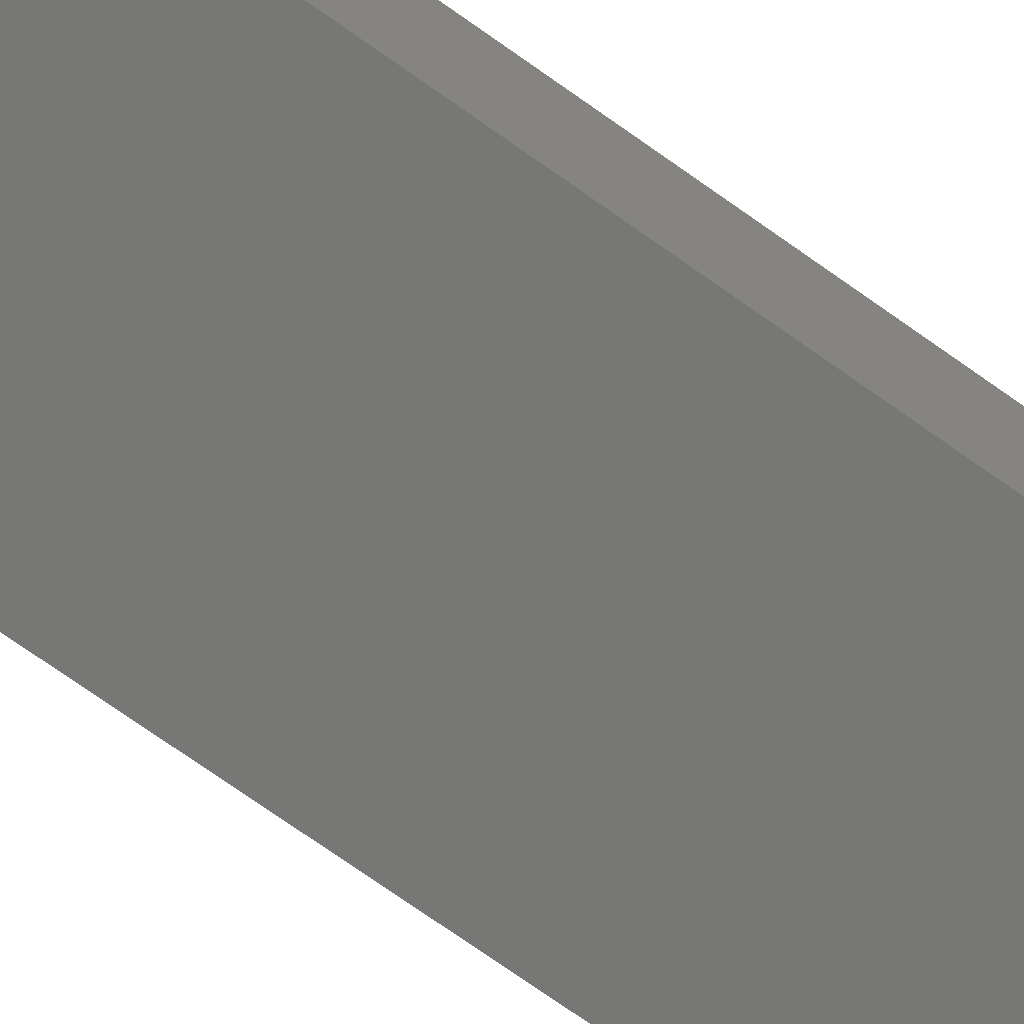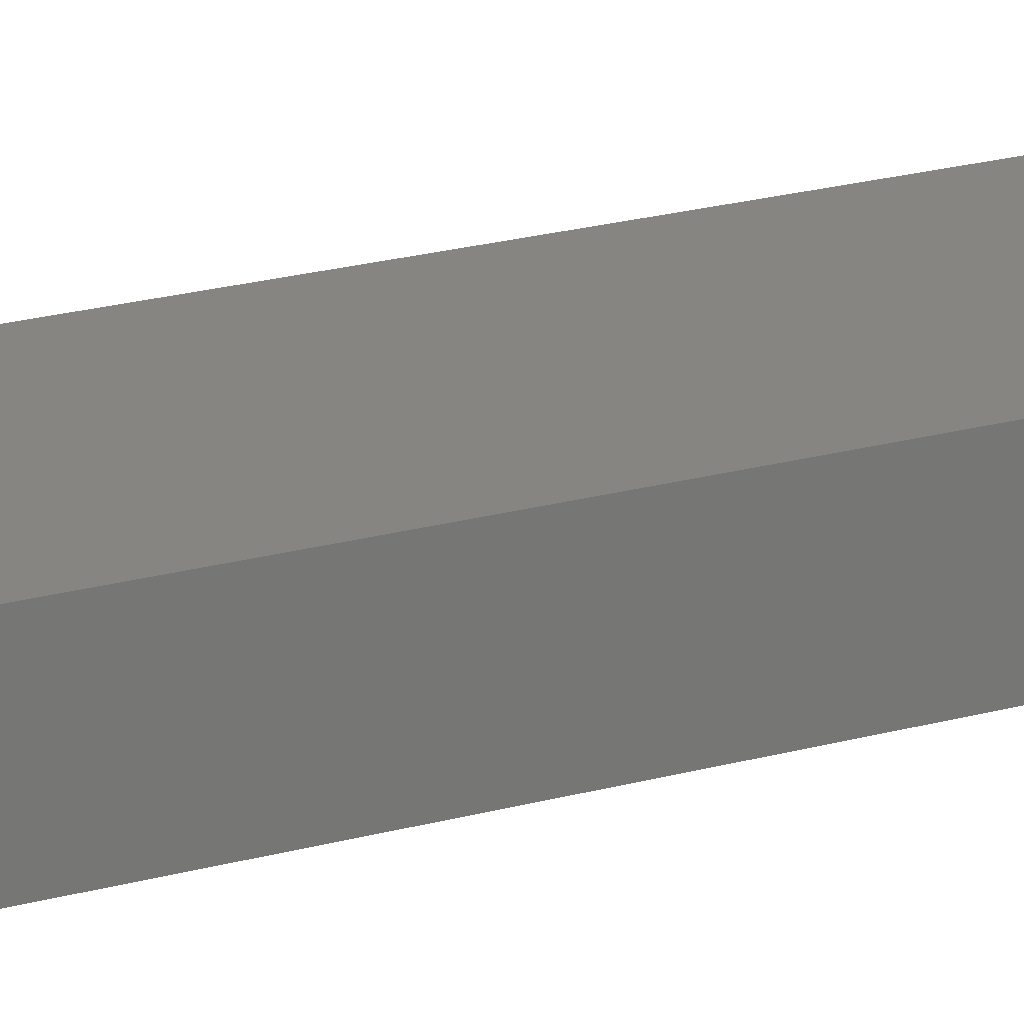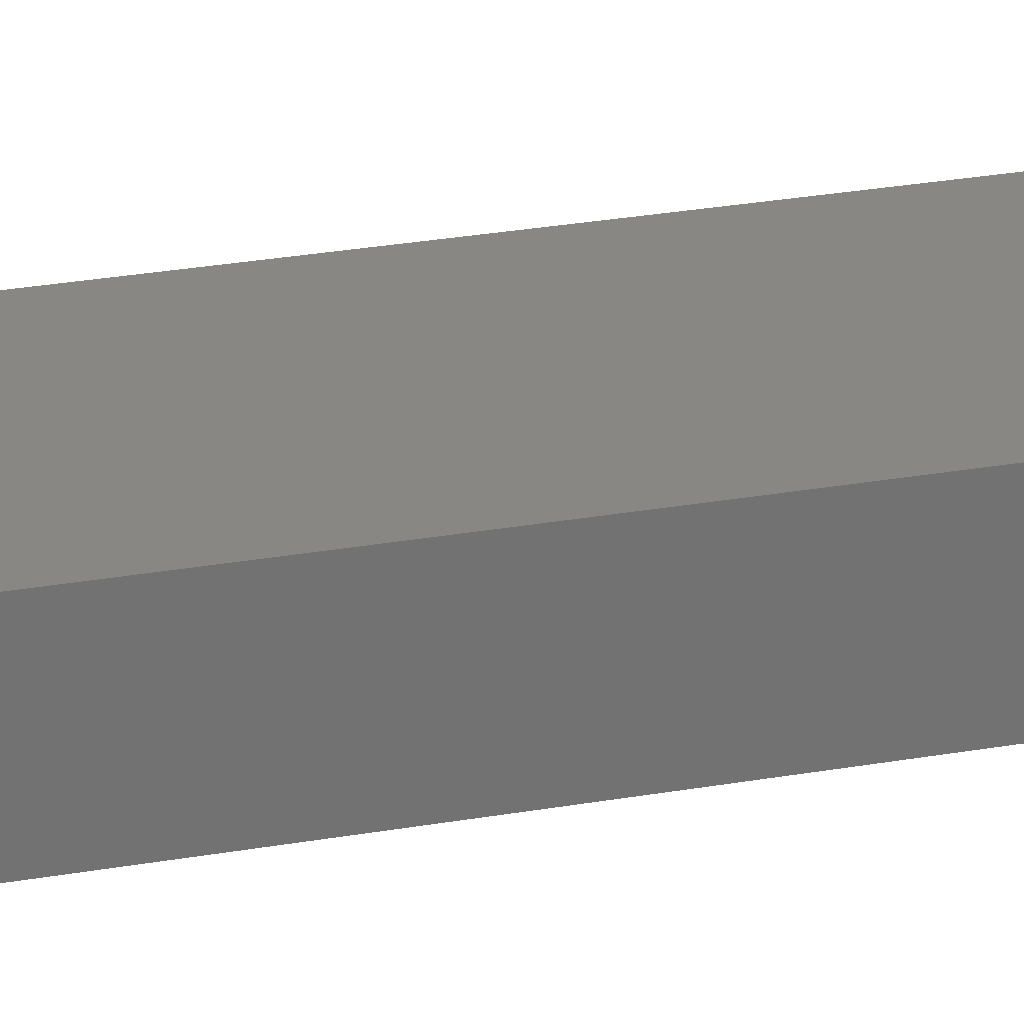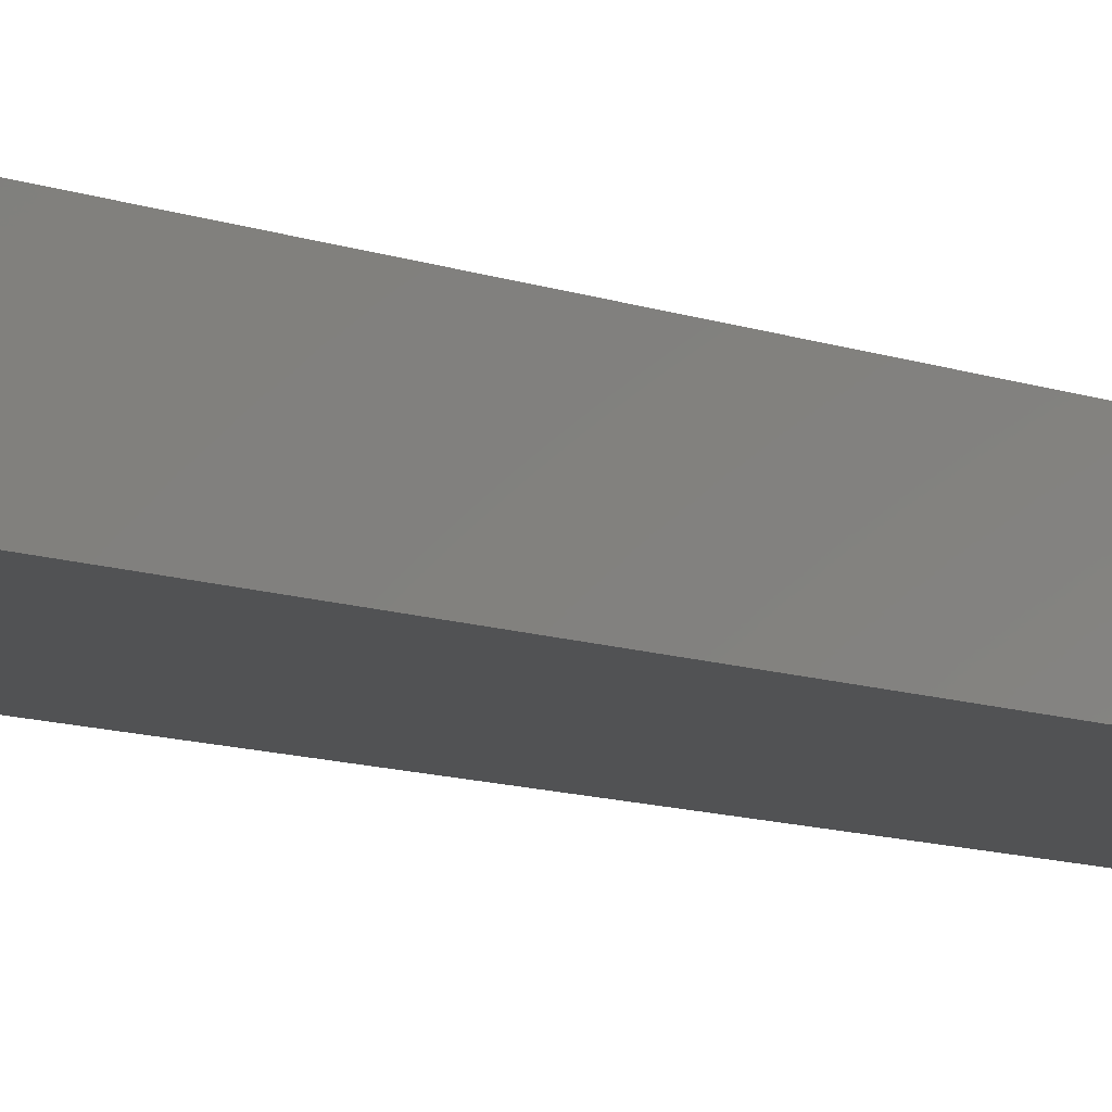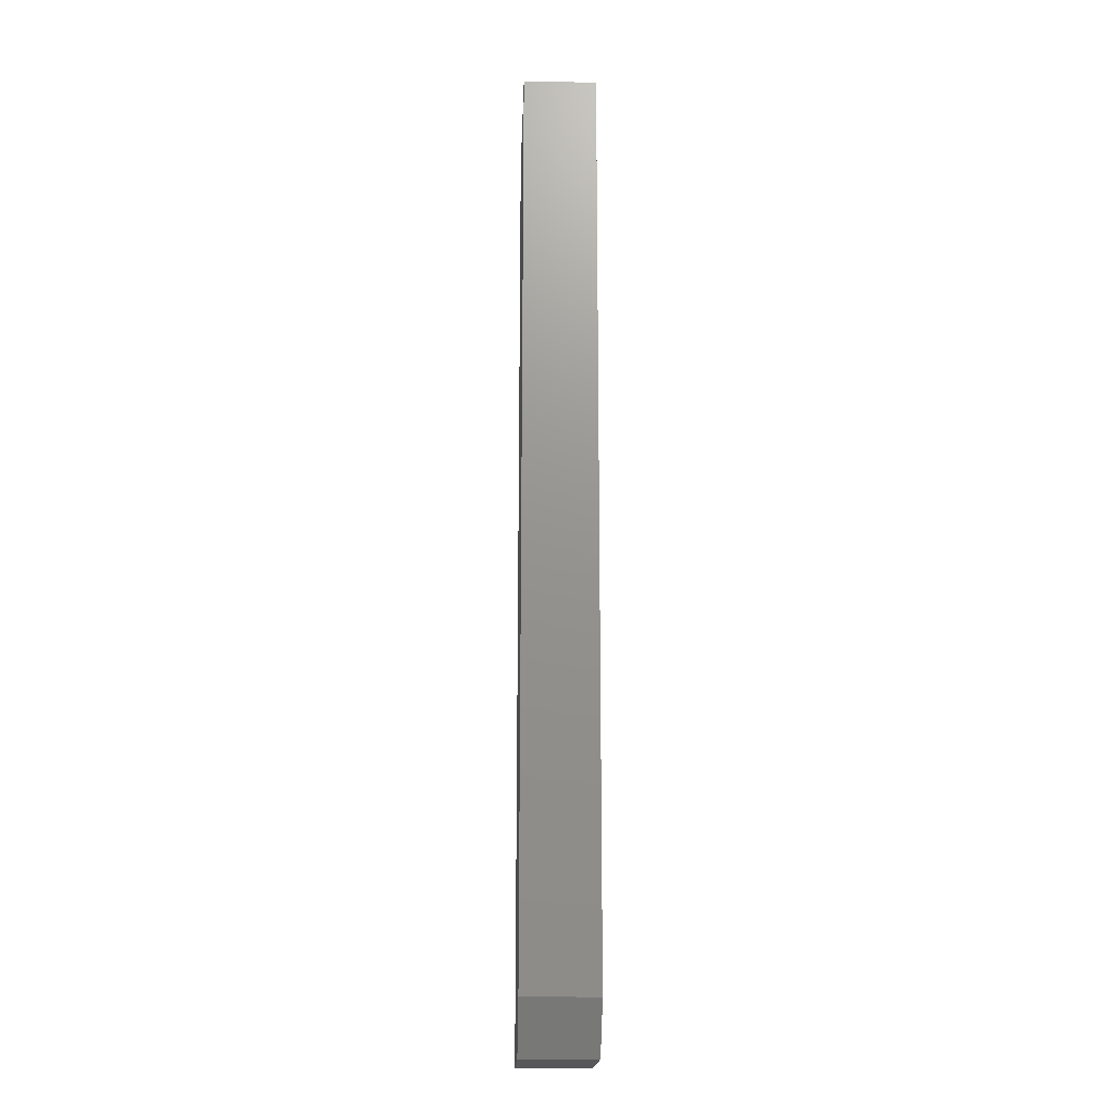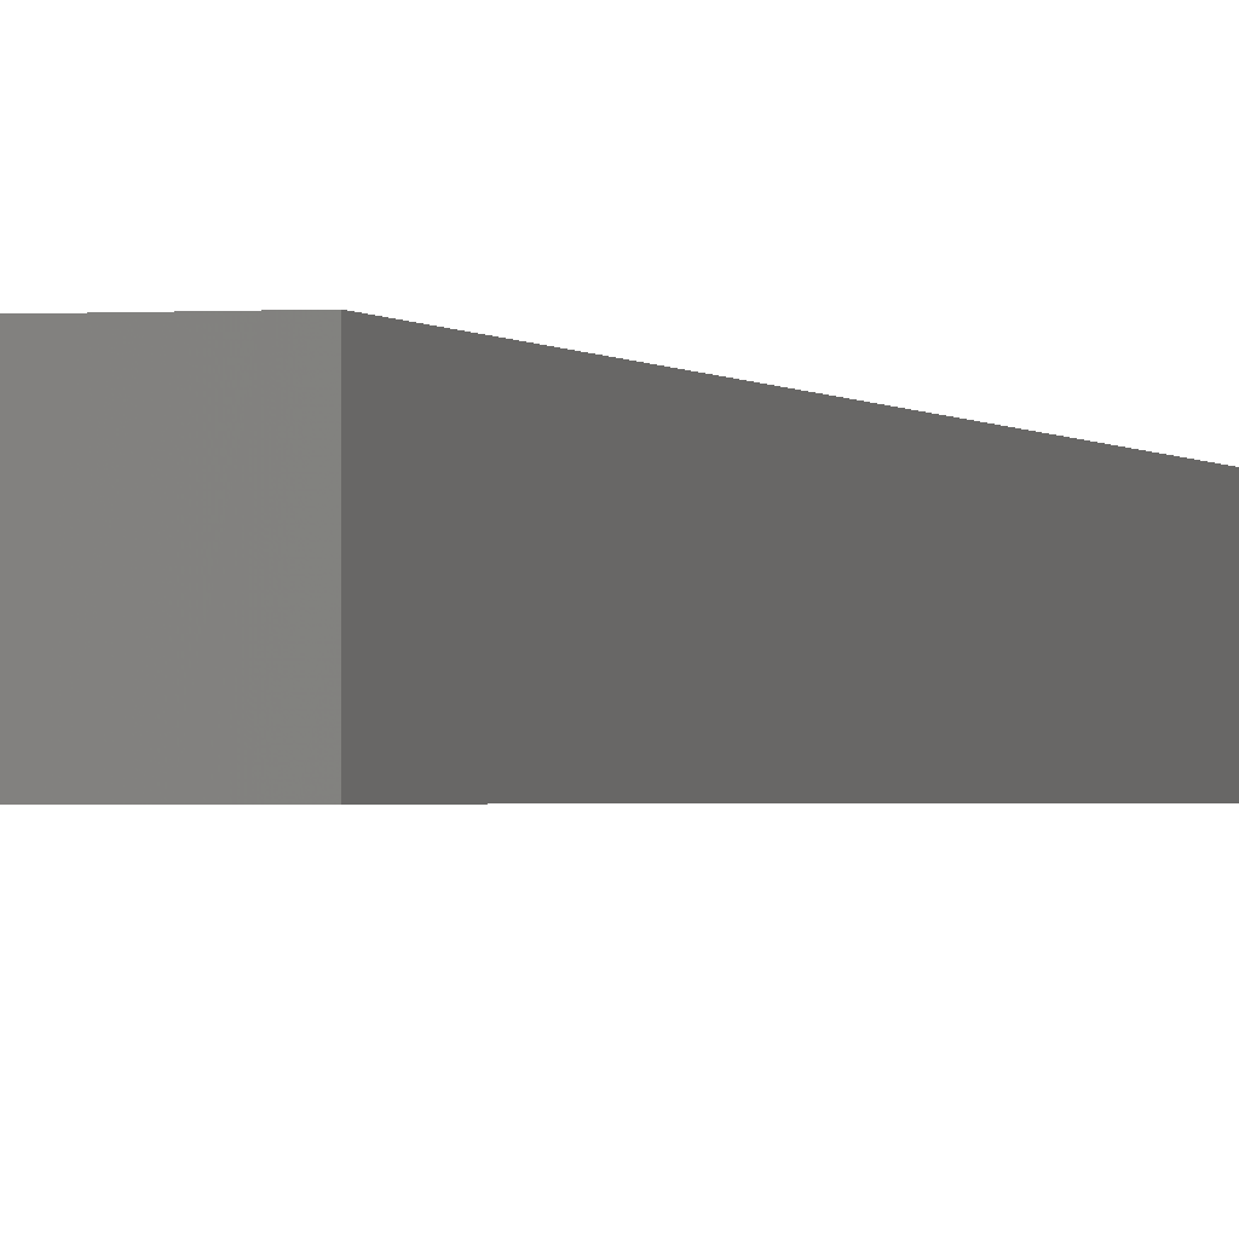
<metadata>
{"format":"stl","ext":"stl","renderer":"f3d","projection":"perspective","resolution":1024,"background":"white","views":[{"elev":-69.7,"azim":-125.9,"up":"+Y"},{"elev":21.0,"azim":63.2,"up":"+Y"},{"elev":24.5,"azim":-106.9,"up":"+Y"},{"elev":-8.9,"azim":-137.3,"up":"+Y"},{"elev":-18.2,"azim":87.9,"up":"+Z"},{"elev":-1.1,"azim":-165.1,"up":"+Y"}]}
</metadata>
<code>
# stl→obj: 10 verts, 16 faces
v 0 0 0
v 0 0.05732 0
v 0.1016 0 0
v 0.1016 0.05732 0
v 0 0.05732 0.75
v 0.1328 0.05732 0.75
v 0.1328 0.05732 0.03906
v 0.1328 0 0.03906
v 0.1328 0 0.75
v 0 0 0.75
f 1 2 3
f 3 2 4
f 5 6 2
f 2 6 7
f 2 7 4
f 8 7 9
f 9 7 6
f 9 10 8
f 8 10 1
f 8 1 3
f 8 3 7
f 7 3 4
f 10 9 5
f 5 9 6
f 2 1 5
f 5 1 10

</code>
